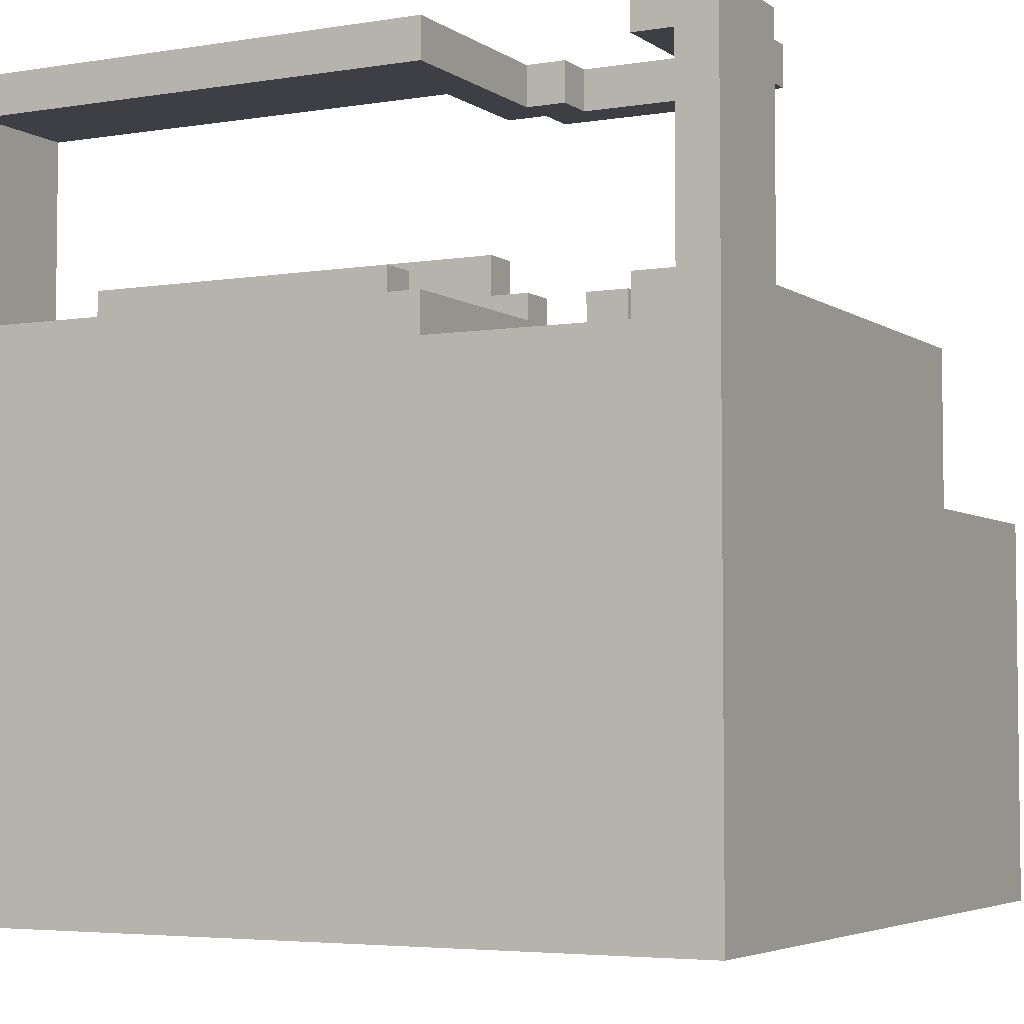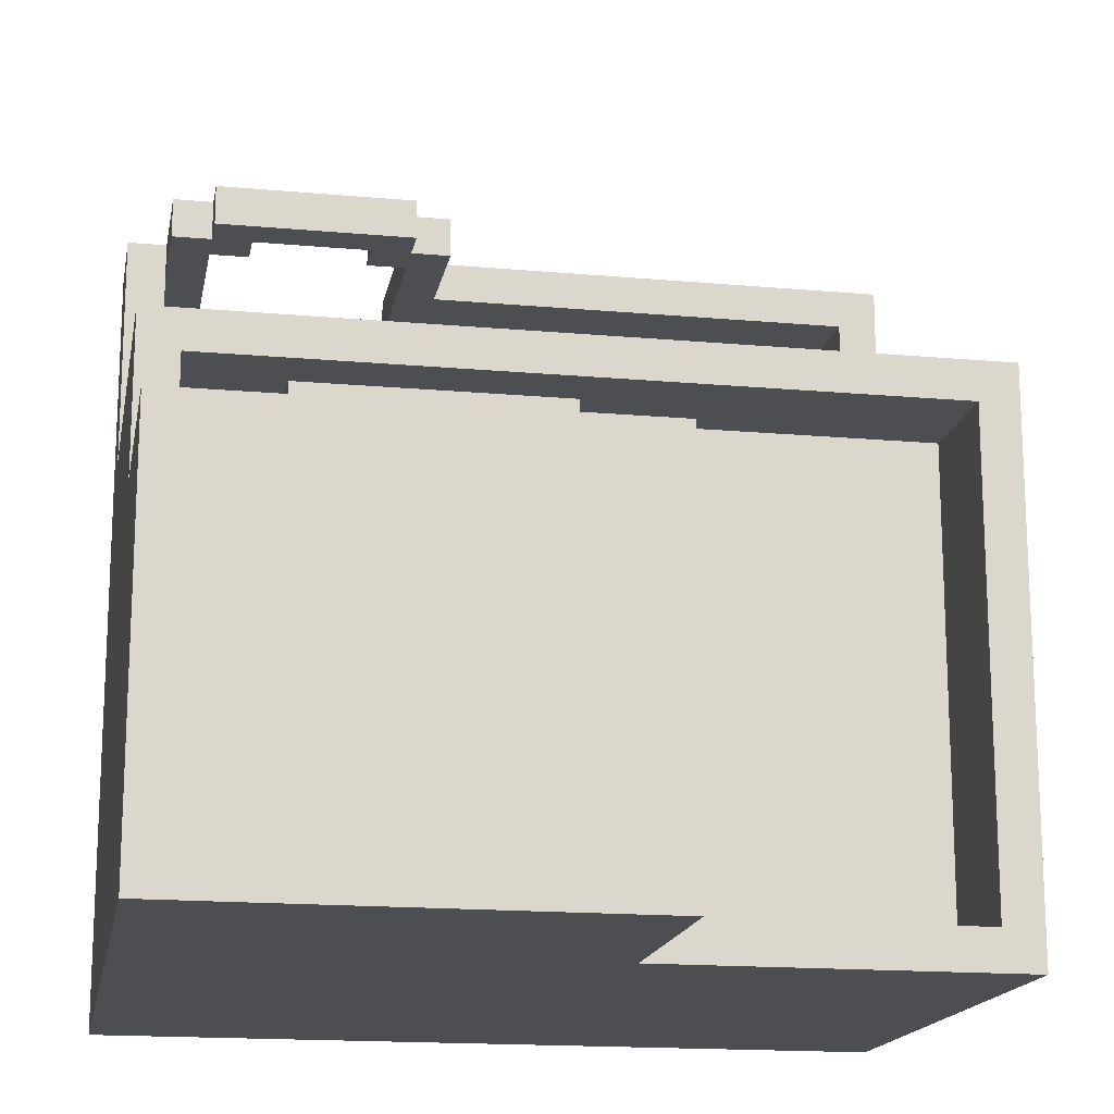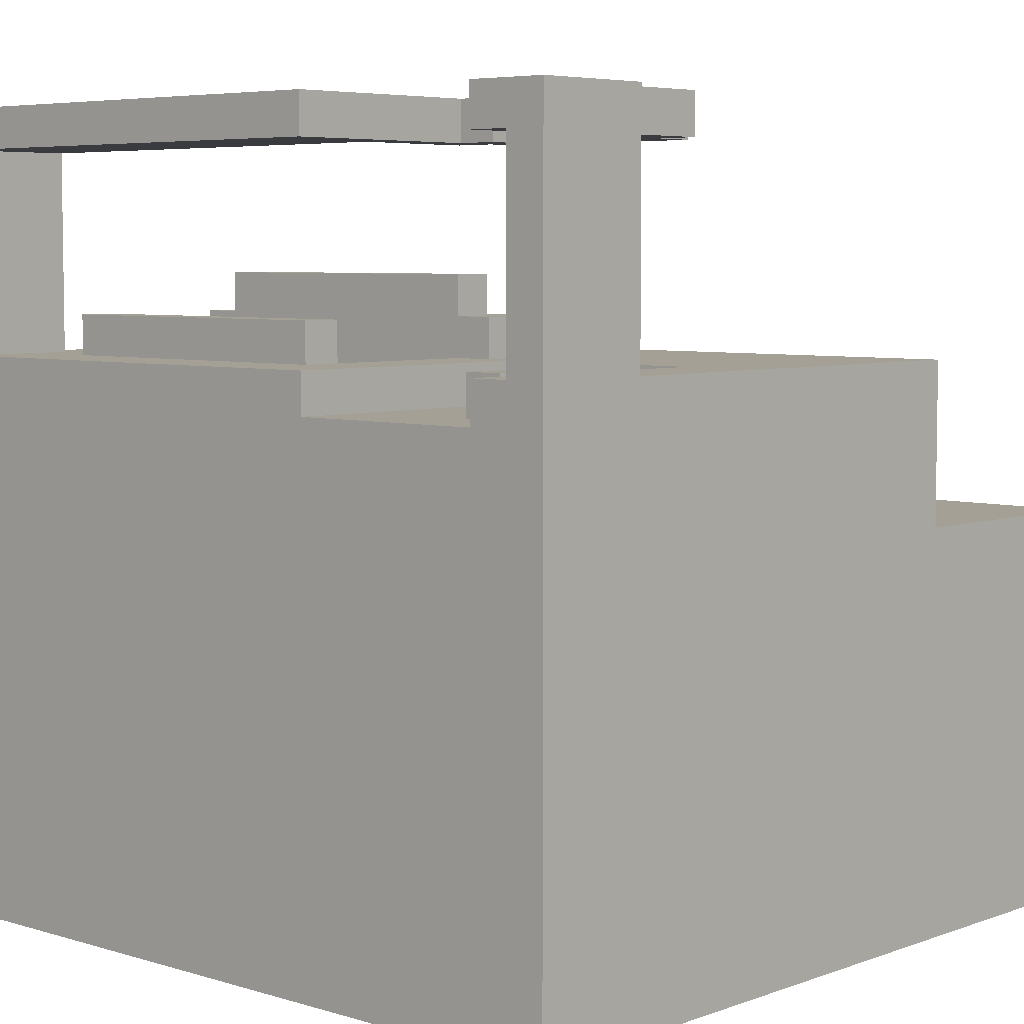
<metadata>
{"format":"obj","ext":"obj","renderer":"f3d","projection":"perspective","resolution":1024,"background":"white","views":[{"elev":-4.5,"azim":27.6,"up":"+Z"},{"elev":-16.6,"azim":169.6,"up":"+Z"},{"elev":5.7,"azim":42.5,"up":"+Z"}]}
</metadata>
<code>
o
v 0 2 0
v 0 2 -2
v 0 2.2 0
v 0 2.2 -0.6
v 0 2.3 0
v 0 2.3 -0.6
v 0 3.3 -0.6
v 0 3.3 -2
v 0 3.4 -0.6
v 0 3.4 -2
v 0.2 2.7 -0.5
v 0.2 2.7 -0.6
v 0.2 2.8 -0.5
v 0.2 2.8 -0.6
v 0.3 2.2 -0.5
v 0.3 2.2 -0.6
v 0.3 2.3 -0.5
v 0.3 2.3 -0.6
v 0.3 2.7 -0.4
v 0.3 2.7 -0.5
v 0.3 2.8 -0.4
v 0.3 2.8 -0.5
v 0.3 2.8 -0.6
v 0.3 2.9 -0.5
v 0.3 2.9 -0.6
v 0.9 3.1 -1
v 0.9 3.1 -1.4
v 0.9 3.3 -1.5
v 0.9 3.3 -1.6
v 0.9 3.4 -1.5
v 0.9 3.4 -1.6
v 0.9 3.4 -1.9
v 0.9 3.4 -2
v 0.9 3.7 -1.4
v 0.9 3.7 -1.9
v 0.9 3.9 -1
v 0.9 3.9 -2
v 0.9 4 -1
v 0.9 4 -2
v 1 3.1 -1.4
v 1 3.1 -1.9
v 1 3.3 -1.5
v 1 3.3 -1.6
v 1 3.4 -1.5
v 1 3.4 -1.6
v 1 3.6 -0.9
v 1 3.6 -1
v 1 3.7 -0.9
v 1 3.7 -1
v 1 3.7 -1.4
v 1 3.7 -1.9
v 1.1 2.3 -0.6
v 1.1 2.3 -0.7
v 1.1 2.7 -0.6
v 1.1 2.7 -0.7
v 1.1 3.2 -0.9
v 1.1 3.2 -1
v 1.1 3.3 -0.9
v 1.1 3.3 -1
v 1.1 3.7 -0.9
v 1.1 3.7 -1
v 1.1 3.8 -0.9
v 1.1 3.8 -1
v 1.2 2.3 0
v 1.2 2.3 -0.1
v 1.2 2.6 0
v 1.2 2.6 -0.1
v 1.3 2.6 0
v 1.3 2.6 -0.1
v 1.3 2.7 0
v 1.3 2.7 -0.1
v 1.6 2.2 -0.6
v 1.6 2.2 -0.7
v 1.6 2.3 -0.6
v 1.6 2.3 -0.7
v 1.7 2.5 0
v 1.7 2.5 -0.1
v 1.7 2.6 0
v 1.7 2.6 -0.1
v 1.7 3.3 -1
v 1.7 3.3 -1.1
v 1.7 3.6 -1
v 1.7 3.6 -1.1
v 1.8 2 0
v 1.8 2 -0.1
v 1.8 2 -0.6
v 1.8 2 -0.7
v 1.8 2.5 0
v 1.8 2.5 -0.1
v 1.8 2.7 -0.6
v 1.8 2.7 -0.7
v 1.9 2 -0.1
v 1.9 2 -0.6
v 1.9 2.2 -0.1
v 1.9 2.2 -0.6
v 1.9 2.3 -0.1
v 1.9 2.3 -0.6
v 1.9 3.1 -0.7
v 1.9 3.1 -1
v 1.9 3.3 -0.7
v 1.9 3.3 -1
v 1.9 3.4 -0.7
v 1.9 3.4 -1
v 0.1 2 -0.1
v 0.1 2 -0.6
v 0.1 2.2 -0.1
v 0.1 2.2 -0.6
v 0.1 2.3 -0.1
v 0.1 2.3 -0.6
v 0.1 3.1 -0.7
v 0.1 3.1 -1.9
v 0.1 3.3 -0.7
v 0.1 3.3 -1.9
v 0.1 3.4 -0.7
v 0.1 3.4 -1.9
v 0.3 2.3 -0.6
v 0.3 2.3 -0.7
v 0.3 2.7 -0.6
v 0.3 2.7 -0.7
v 1.1 2.2 -0.5
v 1.1 2.2 -0.6
v 1.1 2.3 -0.5
v 1.1 2.3 -0.6
v 1.1 2.7 -0.4
v 1.1 2.7 -0.5
v 1.1 2.8 -0.4
v 1.1 2.8 -0.5
v 1.1 2.8 -0.6
v 1.1 2.9 -0.5
v 1.1 2.9 -0.6
v 1.1 3.3 -1
v 1.1 3.3 -1.1
v 1.1 3.6 -1
v 1.1 3.6 -1.1
v 1.2 2.7 -0.5
v 1.2 2.7 -0.6
v 1.2 2.8 -0.5
v 1.2 2.8 -0.6
v 1.3 2 0
v 1.3 2 -0.1
v 1.3 2 -0.6
v 1.3 2 -0.7
v 1.3 2.5 0
v 1.3 2.5 -0.1
v 1.3 2.7 -0.6
v 1.3 2.7 -0.7
v 1.4 2.5 0
v 1.4 2.5 -0.1
v 1.4 2.6 0
v 1.4 2.6 -0.1
v 1.7 2.2 -0.6
v 1.7 2.2 -0.7
v 1.7 2.3 -0.6
v 1.7 2.3 -0.7
v 1.7 3.2 -0.9
v 1.7 3.2 -1
v 1.7 3.3 -0.9
v 1.7 3.3 -1
v 1.7 3.7 -0.9
v 1.7 3.7 -1
v 1.7 3.8 -0.9
v 1.7 3.8 -1
v 1.8 2.6 0
v 1.8 2.6 -0.1
v 1.8 2.7 0
v 1.8 2.7 -0.1
v 1.8 3.6 -0.9
v 1.8 3.6 -1
v 1.8 3.7 -0.9
v 1.8 3.7 -1
v 1.9 2.3 0
v 1.9 2.3 -0.1
v 1.9 2.6 0
v 1.9 2.6 -0.1
v 2 2 0
v 2 2 -2
v 2 2.2 0
v 2 2.2 -0.6
v 2 2.3 0
v 2 2.3 -0.6
v 2 3.3 -0.6
v 2 3.3 -1
v 2 3.4 -0.6
v 2 3.4 -1
v 2 3.9 -1
v 2 3.9 -2
v 2 4 -1
v 2 4 -2
v 0 2 0
v 0 2.2 0
v 0 2.3 0
v 1.2 2.2 0
v 1.2 2.3 0
v 1.2 2.6 0
v 1.3 2 0
v 1.3 2.5 0
v 1.3 2.6 0
v 1.3 2.7 0
v 1.4 2.5 0
v 1.4 2.6 0
v 1.7 2.5 0
v 1.7 2.6 0
v 1.8 2 0
v 1.8 2.5 0
v 1.8 2.6 0
v 1.8 2.7 0
v 1.9 2.2 0
v 1.9 2.3 0
v 1.9 2.6 0
v 2 2 0
v 2 2.2 0
v 2 2.3 0
v 0.3 2.7 -0.4
v 0.3 2.8 -0.4
v 1.1 2.7 -0.4
v 1.1 2.8 -0.4
v 0.2 2.7 -0.5
v 0.2 2.8 -0.5
v 0.3 2.2 -0.5
v 0.3 2.3 -0.5
v 0.3 2.7 -0.5
v 0.3 2.8 -0.5
v 0.3 2.9 -0.5
v 1.1 2.2 -0.5
v 1.1 2.3 -0.5
v 1.1 2.7 -0.5
v 1.1 2.8 -0.5
v 1.1 2.9 -0.5
v 1.2 2.7 -0.5
v 1.2 2.8 -0.5
v 0 2.3 -0.6
v 0 3.3 -0.6
v 0 3.4 -0.6
v 0.1 2 -0.6
v 0.1 2.2 -0.6
v 0.1 2.3 -0.6
v 0.2 2.7 -0.6
v 0.2 2.8 -0.6
v 0.3 2.2 -0.6
v 0.3 2.3 -0.6
v 0.3 2.7 -0.6
v 0.3 2.8 -0.6
v 0.3 2.9 -0.6
v 1.1 2.2 -0.6
v 1.1 2.3 -0.6
v 1.1 2.7 -0.6
v 1.1 2.8 -0.6
v 1.1 2.9 -0.6
v 1.2 2.7 -0.6
v 1.2 2.8 -0.6
v 1.3 2 -0.6
v 1.3 2.7 -0.6
v 1.6 2.2 -0.6
v 1.6 2.3 -0.6
v 1.7 2.2 -0.6
v 1.7 2.3 -0.6
v 1.8 2 -0.6
v 1.8 2.7 -0.6
v 1.9 2 -0.6
v 1.9 2.2 -0.6
v 1.9 2.3 -0.6
v 2 2.3 -0.6
v 2 3.3 -0.6
v 2 3.4 -0.6
v 0.3 2.3 -0.7
v 0.3 2.7 -0.7
v 1.1 2.3 -0.7
v 1.1 2.7 -0.7
v 1.3 2 -0.7
v 1.3 2.7 -0.7
v 1.6 2.2 -0.7
v 1.6 2.3 -0.7
v 1.7 2.2 -0.7
v 1.7 2.3 -0.7
v 1.8 2 -0.7
v 1.8 2.7 -0.7
v 1 3.6 -0.9
v 1 3.7 -0.9
v 1.1 3.2 -0.9
v 1.1 3.3 -0.9
v 1.1 3.7 -0.9
v 1.1 3.8 -0.9
v 1.7 3.2 -0.9
v 1.7 3.3 -0.9
v 1.7 3.7 -0.9
v 1.7 3.8 -0.9
v 1.8 3.6 -0.9
v 1.8 3.7 -0.9
v 0.9 3.1 -1
v 0.9 3.9 -1
v 0.9 4 -1
v 1 3.6 -1
v 1 3.7 -1
v 1.1 3.2 -1
v 1.1 3.3 -1
v 1.1 3.6 -1
v 1.1 3.7 -1
v 1.1 3.8 -1
v 1.7 3.2 -1
v 1.7 3.3 -1
v 1.7 3.6 -1
v 1.7 3.7 -1
v 1.7 3.8 -1
v 1.8 3.6 -1
v 1.8 3.7 -1
v 1.9 3.1 -1
v 1.9 3.3 -1
v 1.9 3.4 -1
v 2 3.4 -1
v 2 3.9 -1
v 2 4 -1
v 1.1 3.3 -1.1
v 1.1 3.6 -1.1
v 1.7 3.3 -1.1
v 1.7 3.6 -1.1
v 0.9 3.3 -1.5
v 0.9 3.4 -1.5
v 1 3.3 -1.5
v 1 3.4 -1.5
v 0.1 3.1 -1.9
v 0.1 3.3 -1.9
v 0.1 3.4 -1.9
v 0.9 3.3 -1.9
v 0.9 3.4 -1.9
v 0.9 3.7 -1.9
v 1 3.1 -1.9
v 1 3.7 -1.9
v 0.1 2 -0.1
v 0.1 2.2 -0.1
v 0.1 2.3 -0.1
v 1.2 2.2 -0.1
v 1.2 2.3 -0.1
v 1.2 2.6 -0.1
v 1.3 2 -0.1
v 1.3 2.5 -0.1
v 1.3 2.6 -0.1
v 1.3 2.7 -0.1
v 1.4 2.5 -0.1
v 1.4 2.6 -0.1
v 1.7 2.5 -0.1
v 1.7 2.6 -0.1
v 1.8 2 -0.1
v 1.8 2.5 -0.1
v 1.8 2.6 -0.1
v 1.8 2.7 -0.1
v 1.9 2 -0.1
v 1.9 2.2 -0.1
v 1.9 2.3 -0.1
v 1.9 2.6 -0.1
v 0.1 3.1 -0.7
v 0.1 3.3 -0.7
v 0.1 3.4 -0.7
v 1.9 3.1 -0.7
v 1.9 3.3 -0.7
v 1.9 3.4 -0.7
v 0.9 3.1 -1.4
v 0.9 3.7 -1.4
v 1 3.1 -1.4
v 1 3.7 -1.4
v 0.9 3.3 -1.6
v 0.9 3.4 -1.6
v 1 3.3 -1.6
v 1 3.4 -1.6
v 0 2 -2
v 0 3.3 -2
v 0 3.4 -2
v 0.9 3.3 -2
v 0.9 3.4 -2
v 0.9 3.9 -2
v 0.9 4 -2
v 2 2 -2
v 2 3.9 -2
v 2 4 -2
v 0 2 0
v 1.3 2 0
v 1.8 2 0
v 2 2 0
v 0.1 2 -0.1
v 1.3 2 -0.1
v 1.8 2 -0.1
v 1.9 2 -0.1
v 0.1 2 -0.6
v 1.3 2 -0.6
v 1.8 2 -0.6
v 1.9 2 -0.6
v 1.3 2 -0.7
v 1.8 2 -0.7
v 1.3 2 -0.8
v 1.8 2 -0.8
v 0 2 -2
v 2 2 -2
v 0.3 2.2 -0.5
v 1.1 2.2 -0.5
v 0.3 2.2 -0.6
v 1.1 2.2 -0.6
v 1.6 2.2 -0.6
v 1.7 2.2 -0.6
v 1.6 2.2 -0.7
v 1.7 2.2 -0.7
v 1.3 2.5 0
v 1.4 2.5 0
v 1.7 2.5 0
v 1.8 2.5 0
v 1.3 2.5 -0.1
v 1.4 2.5 -0.1
v 1.7 2.5 -0.1
v 1.8 2.5 -0.1
v 1.4 2.6 0
v 1.7 2.6 0
v 1.4 2.6 -0.1
v 1.7 2.6 -0.1
v 0.3 2.7 -0.4
v 1.1 2.7 -0.4
v 0.2 2.7 -0.5
v 0.3 2.7 -0.5
v 1.1 2.7 -0.5
v 1.2 2.7 -0.5
v 0.2 2.7 -0.6
v 0.3 2.7 -0.6
v 1.1 2.7 -0.6
v 1.2 2.7 -0.6
v 1.3 2.7 -0.6
v 1.8 2.7 -0.6
v 0.3 2.7 -0.7
v 1.1 2.7 -0.7
v 1.3 2.7 -0.7
v 1.8 2.7 -0.7
v 1.1 3.2 -0.9
v 1.7 3.2 -0.9
v 1.1 3.2 -1
v 1.7 3.2 -1
v 0.9 3.3 -1.5
v 1 3.3 -1.5
v 0.9 3.3 -1.6
v 1 3.3 -1.6
v 1 3.6 -0.9
v 1.8 3.6 -0.9
v 1 3.6 -1
v 1.1 3.6 -1
v 1.7 3.6 -1
v 1.8 3.6 -1
v 1.1 3.6 -1.1
v 1.7 3.6 -1.1
v 0.9 3.7 -1.4
v 1 3.7 -1.4
v 0.9 3.7 -1.9
v 1 3.7 -1.9
v 0 2.3 0
v 1.2 2.3 0
v 1.9 2.3 0
v 2 2.3 0
v 0.1 2.3 -0.1
v 1.2 2.3 -0.1
v 1.9 2.3 -0.1
v 0.3 2.3 -0.5
v 1.1 2.3 -0.5
v 0 2.3 -0.6
v 0.1 2.3 -0.6
v 0.3 2.3 -0.6
v 1.1 2.3 -0.6
v 1.6 2.3 -0.6
v 1.7 2.3 -0.6
v 1.9 2.3 -0.6
v 2 2.3 -0.6
v 0.3 2.3 -0.7
v 1.1 2.3 -0.7
v 1.6 2.3 -0.7
v 1.7 2.3 -0.7
v 1.2 2.6 0
v 1.3 2.6 0
v 1.8 2.6 0
v 1.9 2.6 0
v 1.2 2.6 -0.1
v 1.3 2.6 -0.1
v 1.8 2.6 -0.1
v 1.9 2.6 -0.1
v 1.3 2.7 0
v 1.8 2.7 0
v 1.3 2.7 -0.1
v 1.8 2.7 -0.1
v 0.3 2.8 -0.4
v 1.1 2.8 -0.4
v 0.2 2.8 -0.5
v 0.3 2.8 -0.5
v 1.1 2.8 -0.5
v 1.2 2.8 -0.5
v 0.2 2.8 -0.6
v 0.3 2.8 -0.6
v 1.1 2.8 -0.6
v 1.2 2.8 -0.6
v 0.3 2.9 -0.5
v 1.1 2.9 -0.5
v 0.3 2.9 -0.6
v 1.1 2.9 -0.6
v 0.1 3.1 -0.7
v 1.9 3.1 -0.7
v 0.9 3.1 -1
v 1.9 3.1 -1
v 0.9 3.1 -1.4
v 1 3.1 -1.4
v 0.1 3.1 -1.9
v 1 3.1 -1.9
v 1.1 3.3 -0.9
v 1.7 3.3 -0.9
v 1.1 3.3 -1
v 1.7 3.3 -1
v 1.1 3.3 -1.1
v 1.7 3.3 -1.1
v 0 3.4 -0.6
v 2 3.4 -0.6
v 0.1 3.4 -0.7
v 1.9 3.4 -0.7
v 1.9 3.4 -1
v 2 3.4 -1
v 0.9 3.4 -1.5
v 1 3.4 -1.5
v 0.9 3.4 -1.6
v 1 3.4 -1.6
v 0.1 3.4 -1.9
v 0.9 3.4 -1.9
v 0 3.4 -2
v 0.9 3.4 -2
v 1 3.7 -0.9
v 1.1 3.7 -0.9
v 1.7 3.7 -0.9
v 1.8 3.7 -0.9
v 1 3.7 -1
v 1.1 3.7 -1
v 1.7 3.7 -1
v 1.8 3.7 -1
v 1.1 3.8 -0.9
v 1.7 3.8 -0.9
v 1.1 3.8 -1
v 1.7 3.8 -1
v 0.9 4 -1
v 2 4 -1
v 0.9 4 -2
v 2 4 -2
f 3 2 1
f 4 2 3
f 5 4 3
f 6 2 4
f 6 4 5
f 7 2 6
f 8 2 7
f 9 8 7
f 10 8 9
f 13 12 11
f 14 12 13
f 17 16 15
f 18 16 17
f 21 20 19
f 22 20 21
f 24 23 22
f 25 23 24
f 30 29 28
f 31 29 30
f 34 27 26
f 35 33 32
f 36 34 26
f 36 35 34
f 37 33 35
f 37 35 36
f 38 37 36
f 39 37 38
f 42 41 40
f 43 41 42
f 44 42 40
f 45 41 43
f 48 47 46
f 49 47 48
f 50 44 40
f 50 45 44
f 51 41 45
f 51 45 50
f 54 53 52
f 55 53 54
f 58 57 56
f 59 57 58
f 62 61 60
f 63 61 62
f 66 65 64
f 67 65 66
f 70 69 68
f 71 69 70
f 74 73 72
f 75 73 74
f 78 77 76
f 79 77 78
f 82 81 80
f 83 81 82
f 88 85 84
f 89 85 88
f 90 87 86
f 91 87 90
f 94 93 92
f 95 93 94
f 96 95 94
f 97 95 96
f 100 99 98
f 101 99 100
f 102 101 100
f 103 101 102
f 104 105 106
f 106 105 107
f 106 107 108
f 108 107 109
f 110 111 112
f 112 111 113
f 112 113 114
f 114 113 115
f 116 117 118
f 118 117 119
f 120 121 122
f 122 121 123
f 124 125 126
f 126 125 127
f 127 128 129
f 129 128 130
f 131 132 133
f 133 132 134
f 135 136 137
f 137 136 138
f 139 140 143
f 143 140 144
f 141 142 145
f 145 142 146
f 147 148 149
f 149 148 150
f 151 152 153
f 153 152 154
f 155 156 157
f 157 156 158
f 159 160 161
f 161 160 162
f 163 164 165
f 165 164 166
f 167 168 169
f 169 168 170
f 171 172 173
f 173 172 174
f 175 176 177
f 177 176 178
f 177 178 179
f 178 176 180
f 179 178 180
f 180 176 181
f 181 176 182
f 181 182 183
f 182 176 184
f 183 182 184
f 184 176 185
f 185 176 186
f 185 186 187
f 187 186 188
f 192 190 189
f 192 191 190
f 193 191 192
f 195 192 189
f 195 194 193
f 195 193 192
f 196 194 195
f 197 194 196
f 199 198 197
f 199 197 196
f 200 198 199
f 202 198 200
f 204 202 201
f 205 198 202
f 205 202 204
f 206 198 205
f 207 204 203
f 207 205 204
f 208 205 207
f 209 205 208
f 210 207 203
f 211 208 207
f 211 207 210
f 212 208 211
f 215 214 213
f 216 214 215
f 221 218 217
f 222 218 221
f 224 220 219
f 225 220 224
f 227 223 222
f 228 223 227
f 229 227 226
f 230 227 229
f 236 232 231
f 237 235 234
f 237 236 235
f 237 232 236
f 238 232 237
f 239 237 234
f 240 237 239
f 241 237 240
f 242 232 238
f 243 232 242
f 244 239 234
f 248 232 243
f 249 246 245
f 249 245 244
f 250 248 247
f 251 249 244
f 251 250 249
f 251 244 234
f 252 250 251
f 255 254 253
f 256 254 255
f 258 250 252
f 259 258 257
f 260 258 259
f 261 258 260
f 262 258 261
f 263 233 232
f 263 258 262
f 263 248 250
f 263 232 248
f 263 250 258
f 264 233 263
f 267 266 265
f 268 266 267
f 271 270 269
f 272 270 271
f 273 271 269
f 274 270 272
f 275 273 269
f 275 274 273
f 276 270 274
f 276 274 275
f 281 278 277
f 283 280 279
f 284 280 283
f 285 282 281
f 285 281 277
f 286 282 285
f 287 285 277
f 288 285 287
f 292 290 289
f 293 290 292
f 294 292 289
f 295 292 294
f 296 292 295
f 297 290 293
f 298 290 297
f 299 294 289
f 303 290 298
f 304 301 300
f 304 300 299
f 305 303 302
f 306 304 299
f 306 305 304
f 306 299 289
f 307 305 306
f 308 305 307
f 309 305 308
f 310 291 290
f 310 305 309
f 310 303 305
f 310 290 303
f 311 291 310
f 314 313 312
f 315 313 314
f 318 317 316
f 319 317 318
f 323 321 320
f 323 322 321
f 324 322 323
f 326 323 320
f 326 325 324
f 326 324 323
f 327 325 326
f 328 329 331
f 329 330 331
f 331 330 332
f 328 331 334
f 332 333 334
f 331 332 334
f 334 333 335
f 335 333 336
f 336 337 338
f 335 336 338
f 338 337 339
f 339 337 341
f 340 341 343
f 341 337 344
f 343 341 344
f 344 337 345
f 342 343 346
f 343 344 346
f 346 344 347
f 347 344 348
f 348 344 349
f 350 351 353
f 351 352 354
f 353 351 354
f 354 352 355
f 356 357 358
f 358 357 359
f 360 361 362
f 362 361 363
f 364 365 367
f 365 366 367
f 367 366 368
f 364 367 371
f 367 368 371
f 368 369 371
f 369 370 372
f 371 369 372
f 372 370 373
f 378 375 374
f 379 375 378
f 380 377 376
f 381 377 380
f 382 378 374
f 385 377 381
f 386 383 382
f 387 385 384
f 388 386 382
f 388 387 386
f 389 385 387
f 389 387 388
f 390 388 382
f 390 382 374
f 390 389 388
f 391 385 389
f 391 389 390
f 391 377 385
f 394 393 392
f 395 393 394
f 398 397 396
f 399 397 398
f 404 401 400
f 405 401 404
f 406 403 402
f 407 403 406
f 410 409 408
f 411 409 410
f 415 413 412
f 416 413 415
f 418 415 414
f 418 417 416
f 418 416 415
f 419 417 418
f 420 417 419
f 421 417 420
f 424 420 419
f 425 420 424
f 426 423 422
f 427 423 426
f 430 429 428
f 431 429 430
f 434 433 432
f 435 433 434
f 438 437 436
f 439 437 438
f 440 437 439
f 441 437 440
f 442 440 439
f 443 440 442
f 446 445 444
f 447 445 446
f 448 449 452
f 452 449 453
f 450 451 454
f 448 452 457
f 457 452 458
f 455 456 459
f 459 456 460
f 454 451 463
f 463 451 464
f 459 460 465
f 465 460 466
f 461 462 467
f 467 462 468
f 469 470 473
f 473 470 474
f 471 472 475
f 475 472 476
f 477 478 479
f 479 478 480
f 481 482 484
f 484 482 485
f 483 484 487
f 487 484 488
f 485 486 489
f 489 486 490
f 491 492 493
f 493 492 494
f 495 496 497
f 497 496 498
f 495 497 499
f 495 499 501
f 499 500 501
f 501 500 502
f 503 504 505
f 505 504 506
f 505 506 507
f 507 506 508
f 509 510 511
f 511 510 512
f 512 510 513
f 513 510 514
f 515 516 517
f 517 516 518
f 509 511 519
f 509 519 521
f 519 520 521
f 521 520 522
f 523 524 527
f 527 524 528
f 525 526 529
f 529 526 530
f 531 532 533
f 533 532 534
f 535 536 537
f 537 536 538

</code>
